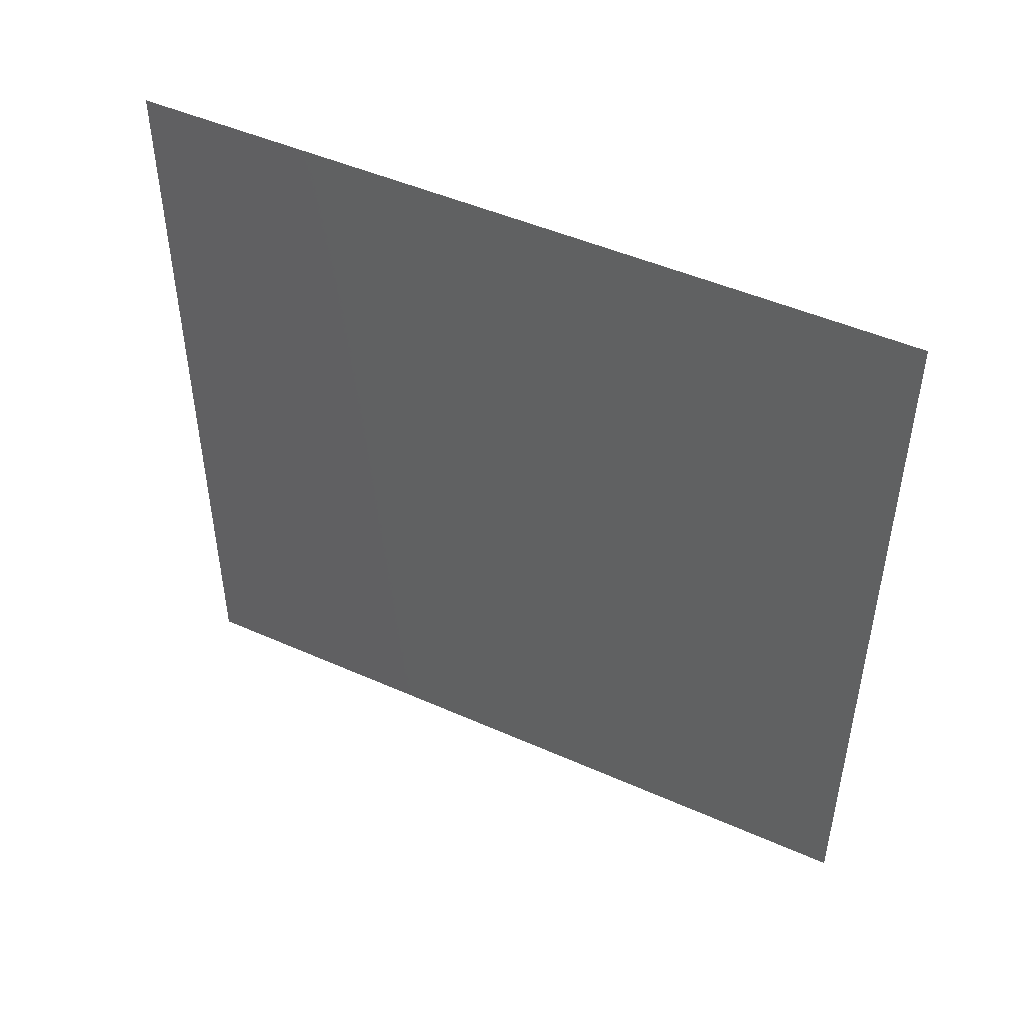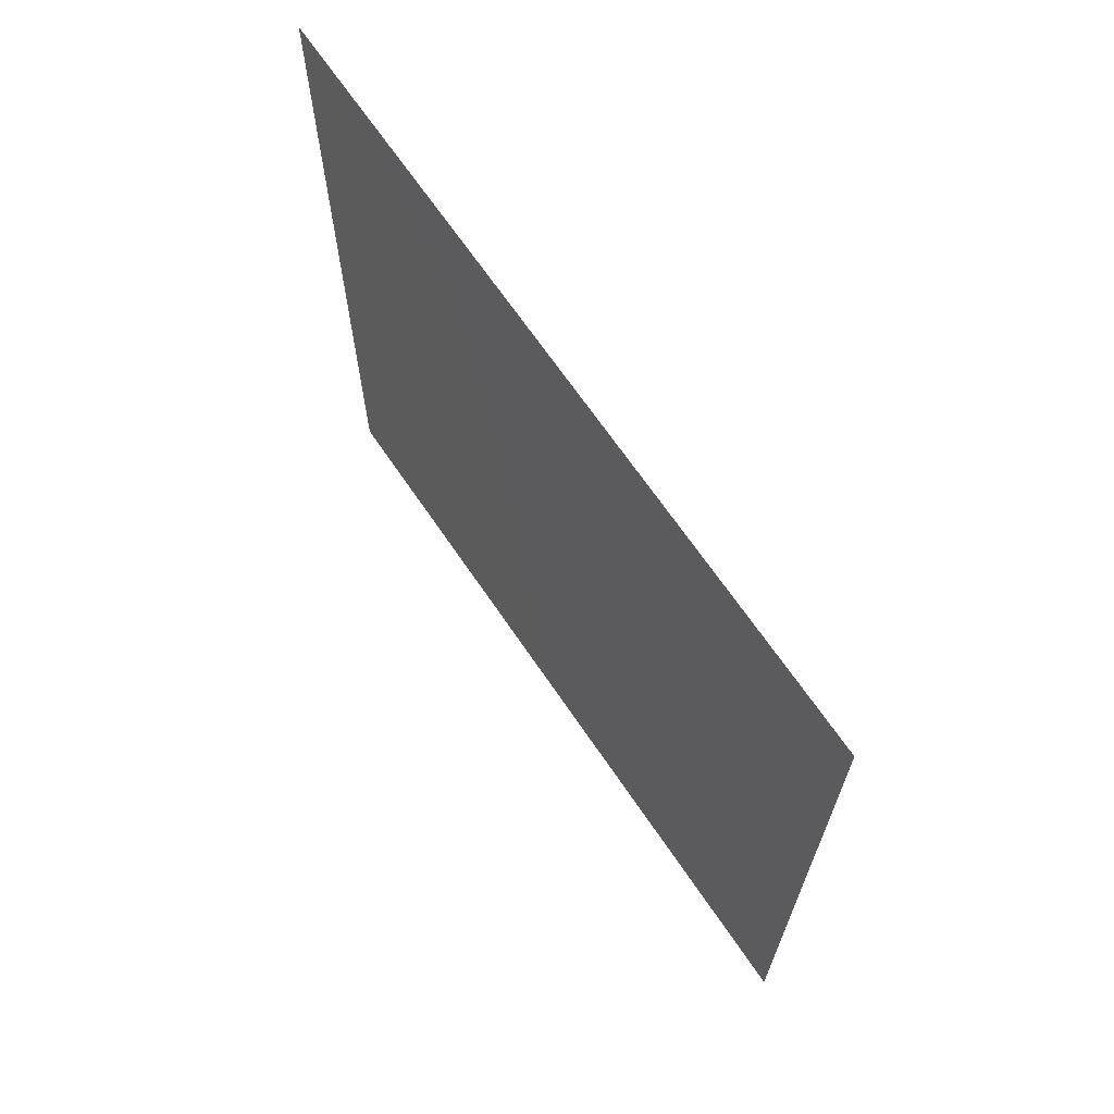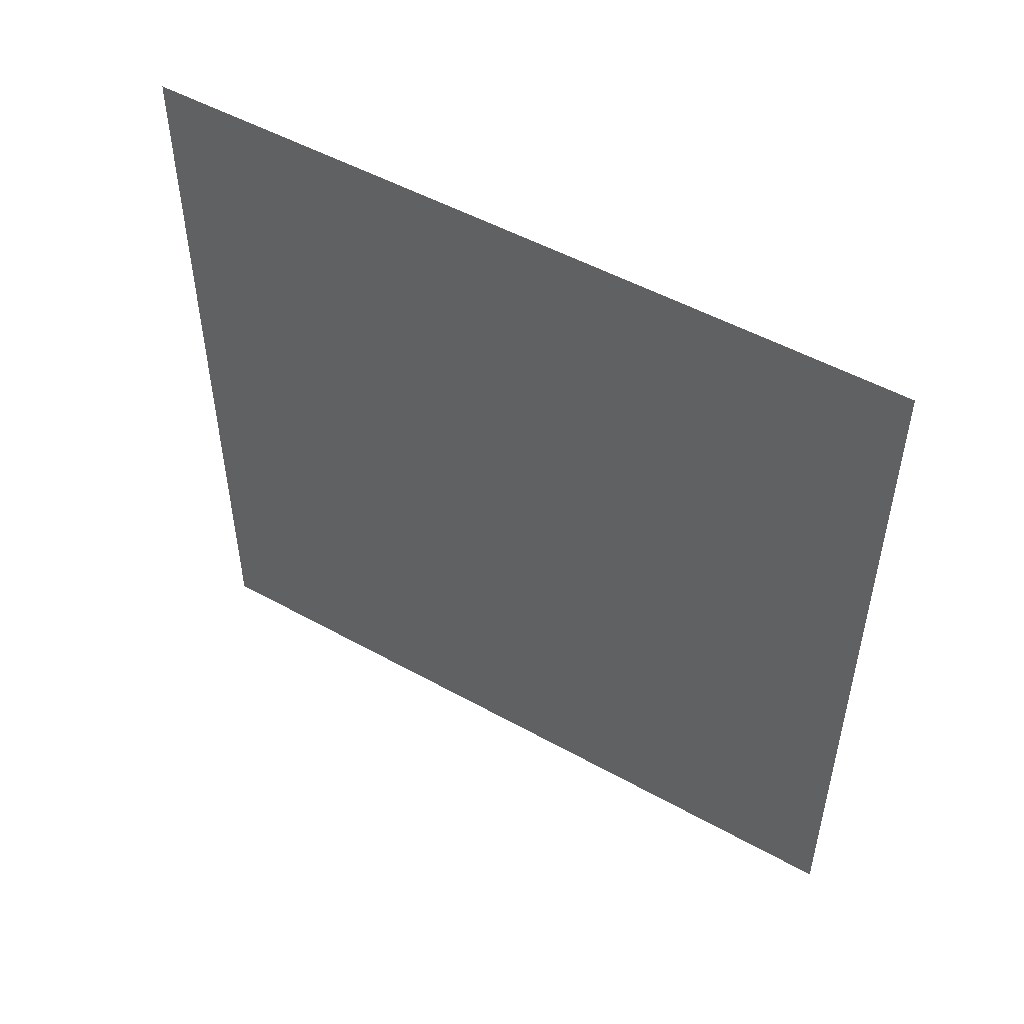
<metadata>
{"format":"stl","ext":"stl","renderer":"f3d","projection":"perspective","resolution":1024,"background":"white","views":[{"elev":47.5,"azim":-63.4,"up":"+Y"},{"elev":67.2,"azim":145.9,"up":"+Y"},{"elev":50.4,"azim":-58.6,"up":"+Y"}]}
</metadata>
<code>
# stl→obj: 4 verts, 2 faces
v 0.5009 -2.996 9.4
v 0.5009 -2.996 9.1
v 0.5009 -2.696 9.1
v 0.5009 -2.696 9.4
f 1 2 3
f 1 3 4

</code>
